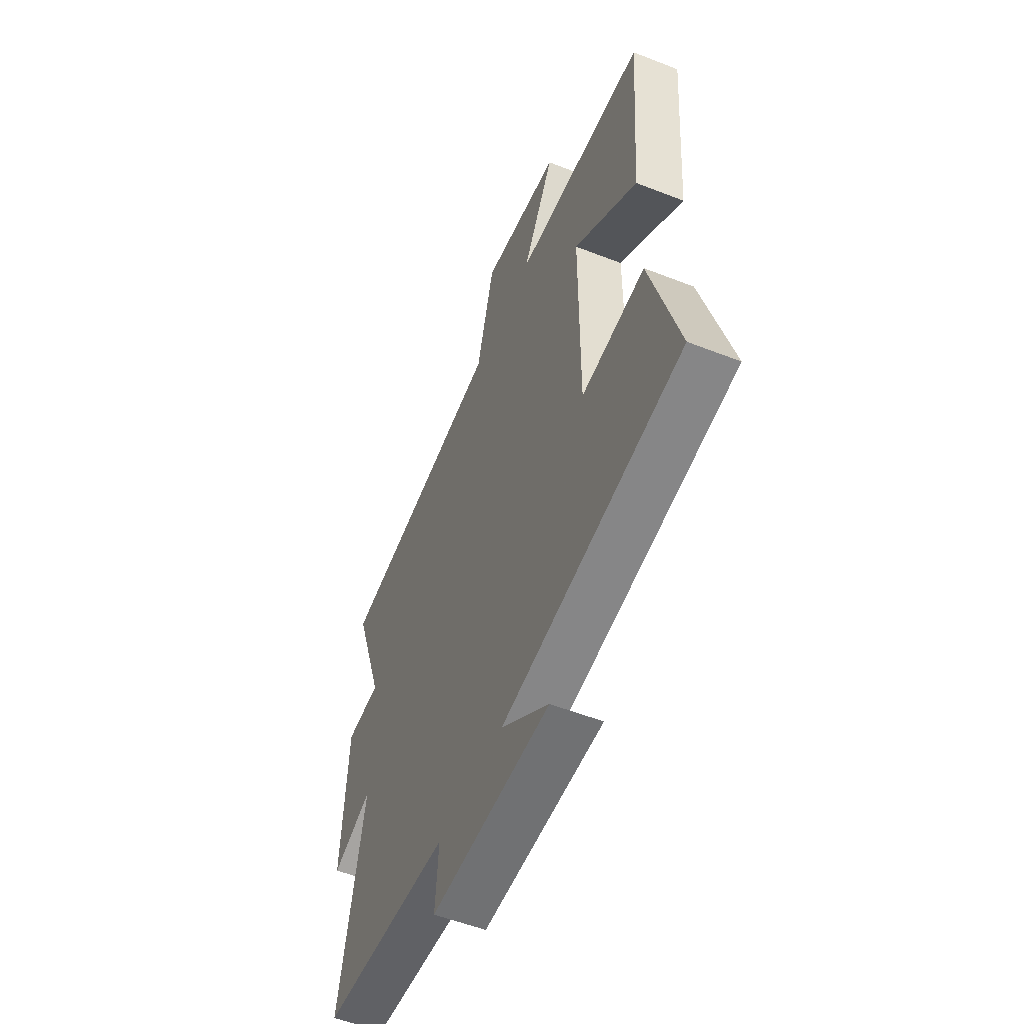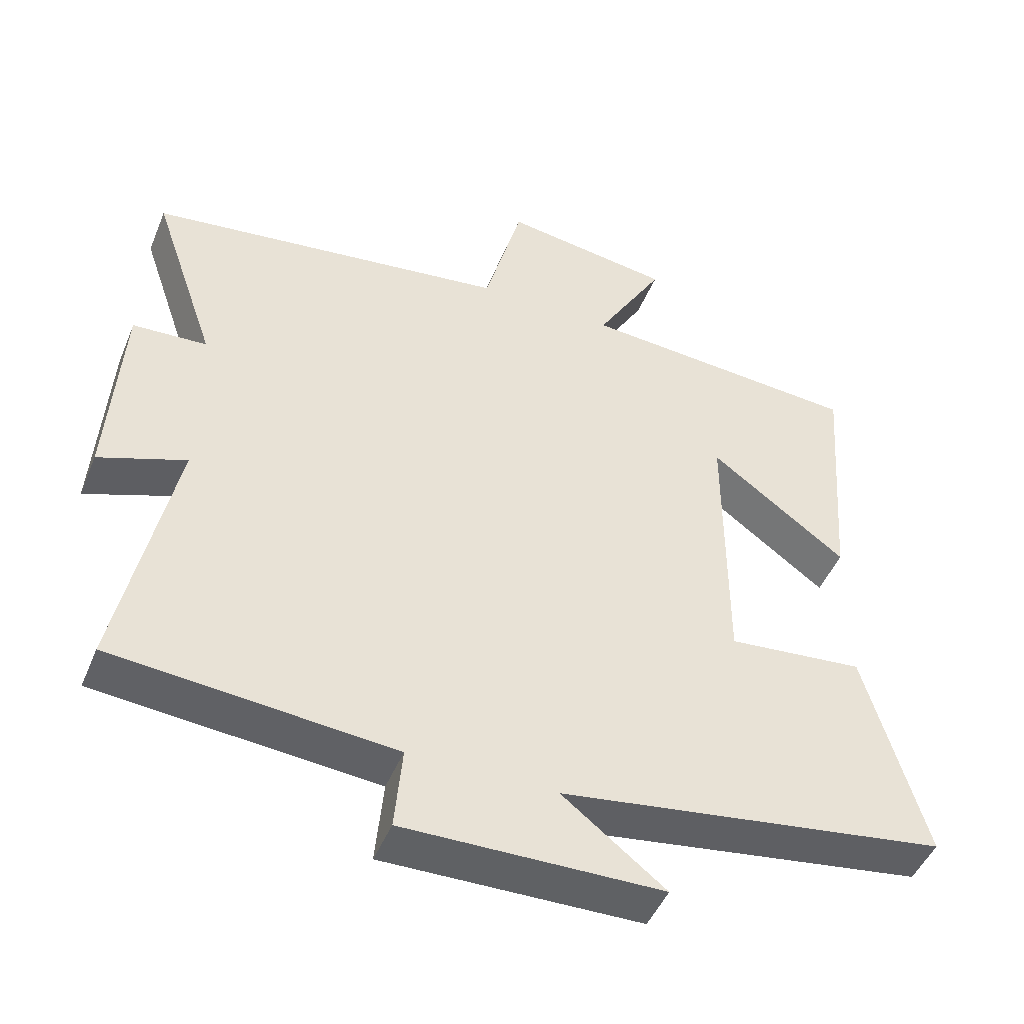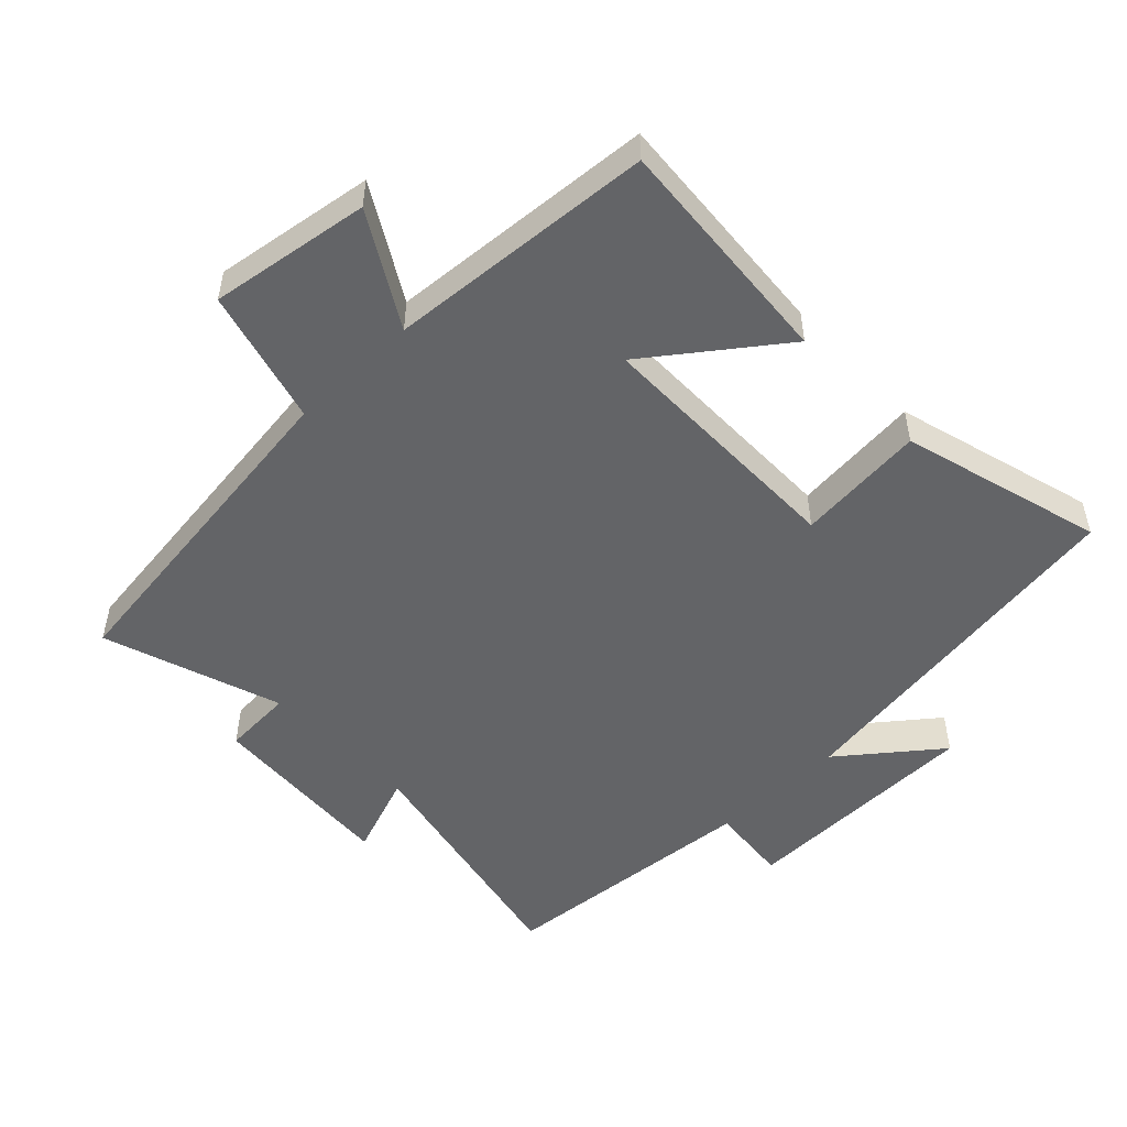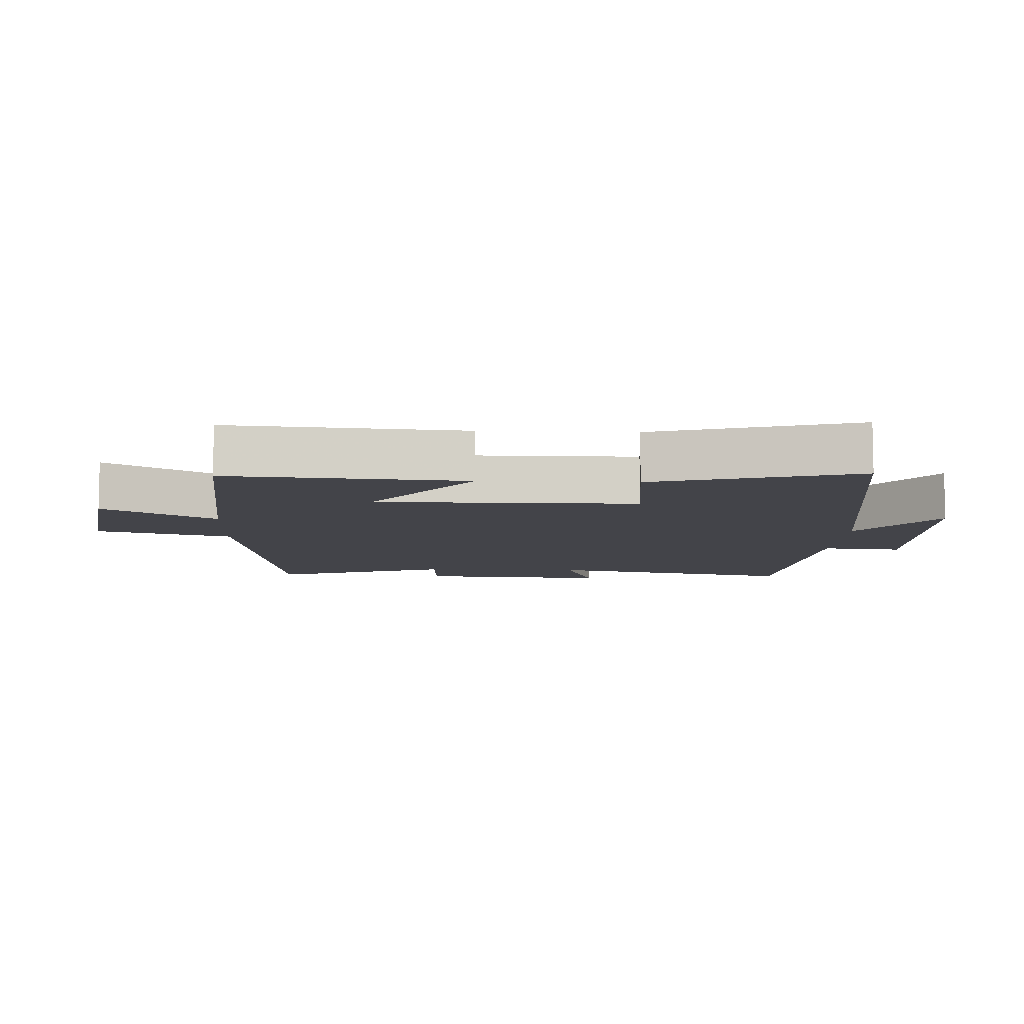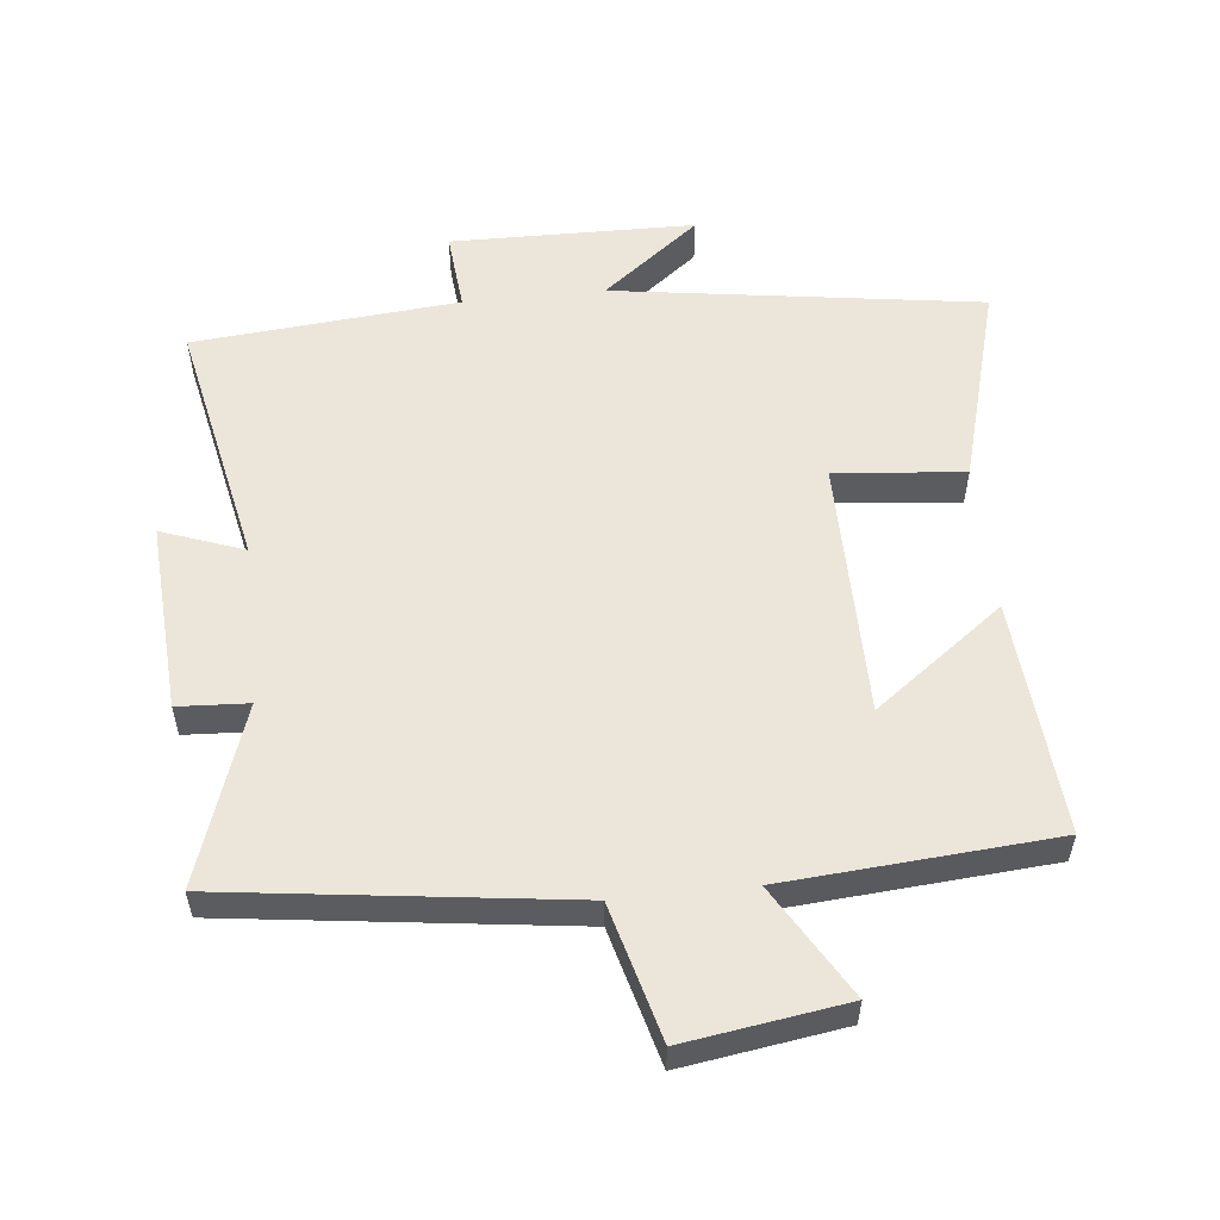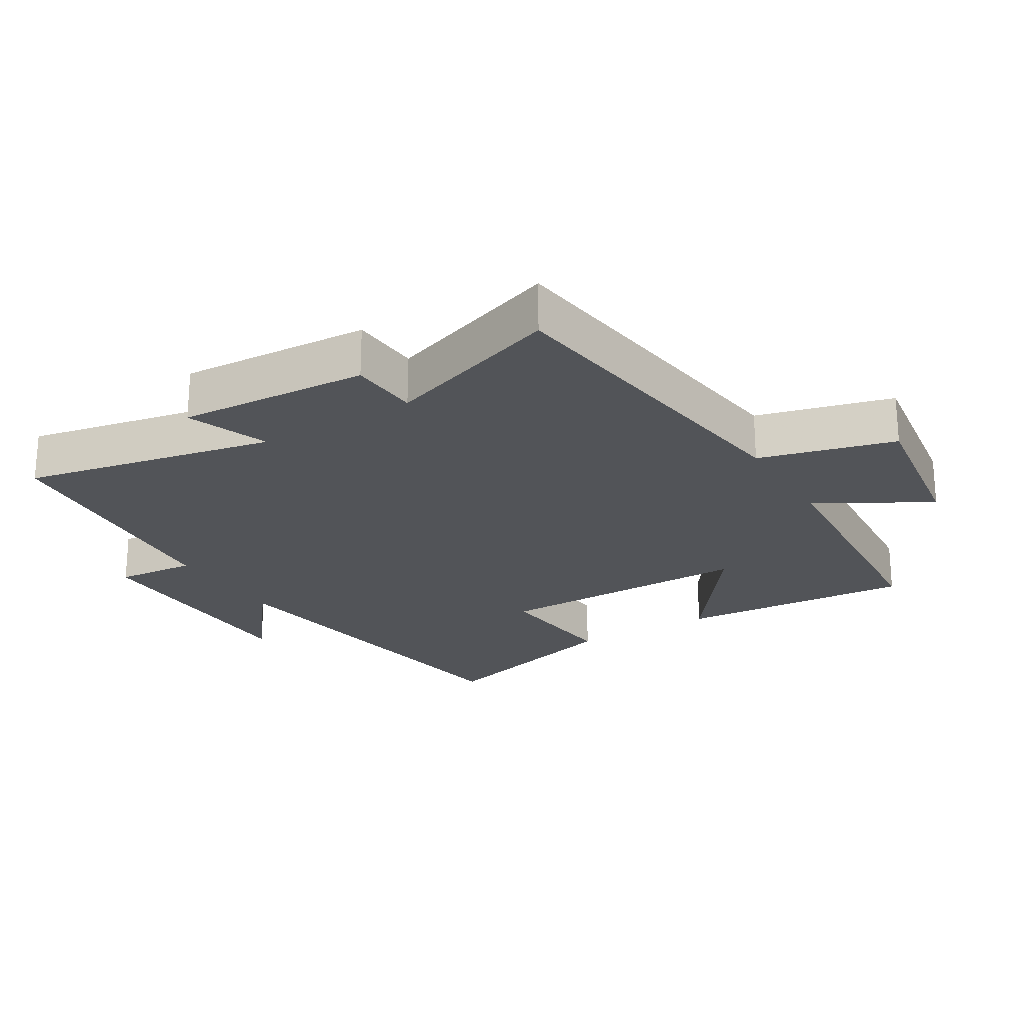
<metadata>
{"format":"obj","ext":"obj","renderer":"f3d","projection":"perspective","resolution":1024,"background":"white","views":[{"elev":-54.2,"azim":67.4,"up":"+Z"},{"elev":-47.3,"azim":-21.8,"up":"+Z"},{"elev":-51.2,"azim":43.7,"up":"+Y"},{"elev":-8.5,"azim":87.5,"up":"+Y"},{"elev":55.4,"azim":-6.1,"up":"+Y"},{"elev":-23.0,"azim":-58.6,"up":"+Y"}]}
</metadata>
<code>
v -0.578 0.07 -0.465
v -0.5 0.07 -0.085
v -0.624 0.07 -0.131
v -0.606 0.07 0.157
v -0.5 0.07 0.163
v -0.592 0.07 0.432
v -0.075 0.07 0.5
v -0.021 0.07 0.704
v 0.221 0.07 0.668
v 0.123 0.07 0.5
v 0.527 0.07 0.47
v 0.5 0.07 0.115
v 0.305 0.07 0.26
v 0.305 0.07 -0.132
v 0.5 0.07 -0.113
v 0.586 0.07 -0.418
v 0.032 0.07 -0.5
v 0.179 0.07 -0.615
v -0.189 0.07 -0.621
v -0.178 0.07 -0.5
v -0.578 0 -0.465
v -0.5 0 -0.085
v -0.624 0 -0.131
v -0.606 0 0.157
v -0.5 0 0.163
v -0.592 0 0.432
v -0.075 0 0.5
v -0.021 0 0.704
v 0.221 0 0.668
v 0.123 0 0.5
v 0.527 0 0.47
v 0.5 0 0.115
v 0.305 0 0.26
v 0.305 0 -0.132
v 0.5 0 -0.113
v 0.586 0 -0.418
v 0.032 0 -0.5
v 0.179 0 -0.615
v -0.189 0 -0.621
v -0.178 0 -0.5
f 17 18 19 20
f 17 20 1 2
f 14 15 16 17
f 13 14 17 2
f 10 11 12 13
f 10 13 2 3
f 7 8 9 10
f 5 6 7 10
f 5 10 3
f 3 4 5
f 40 39 38 37
f 22 21 40 37
f 37 36 35 34
f 22 37 34 33
f 33 32 31 30
f 23 22 33 30
f 30 29 28 27
f 30 27 26 25
f 23 30 25
f 25 24 23
f 1 21 22 2
f 2 22 23 3
f 3 23 24 4
f 4 24 25 5
f 5 25 26 6
f 6 26 27 7
f 7 27 28 8
f 8 28 29 9
f 9 29 30 10
f 10 30 31 11
f 11 31 32 12
f 12 32 33 13
f 13 33 34 14
f 14 34 35 15
f 15 35 36 16
f 16 36 37 17
f 17 37 38 18
f 18 38 39 19
f 19 39 40 20
f 20 40 21 1

</code>
